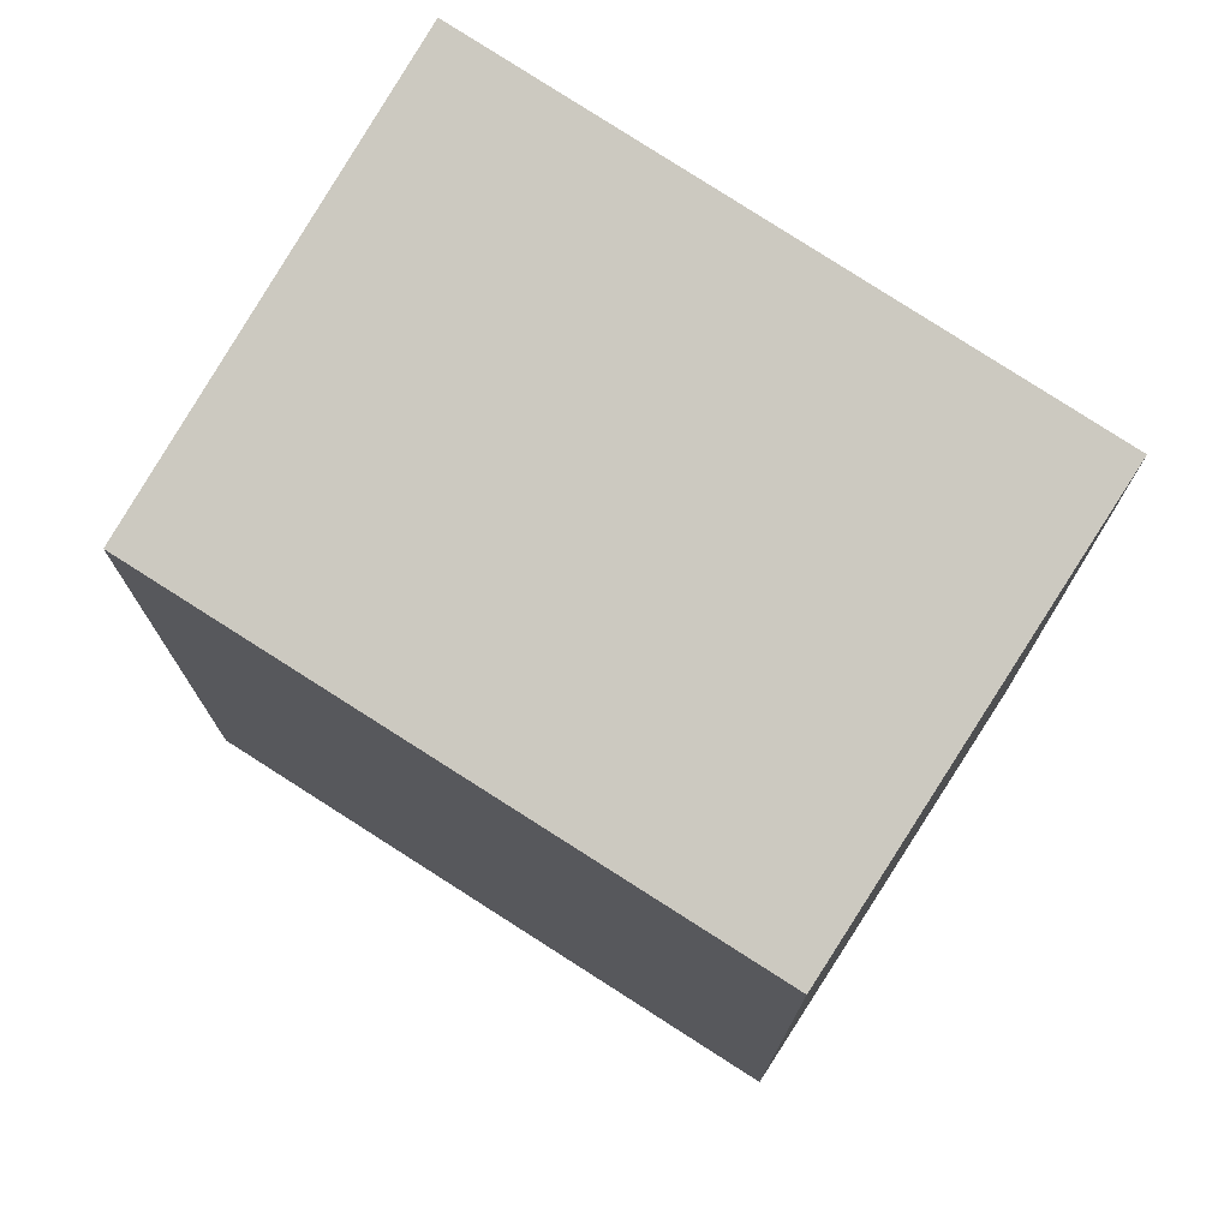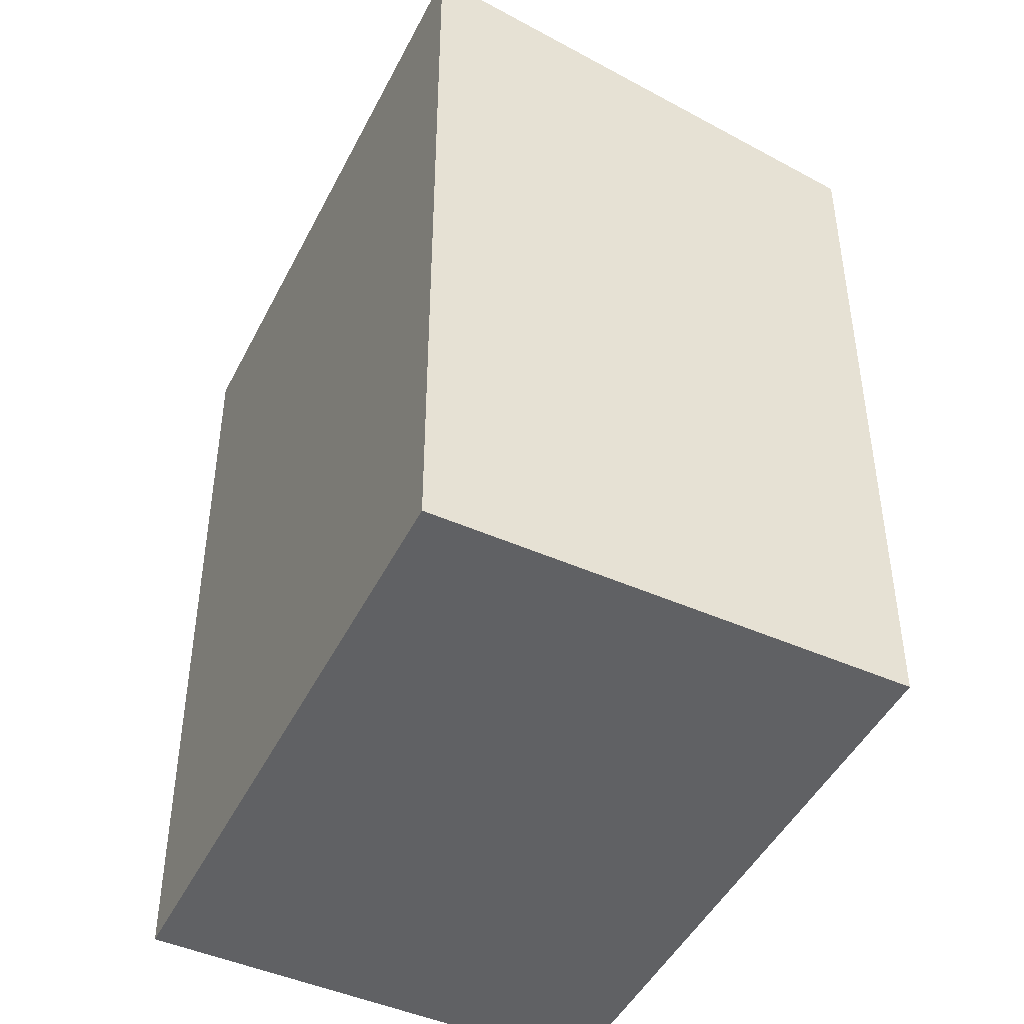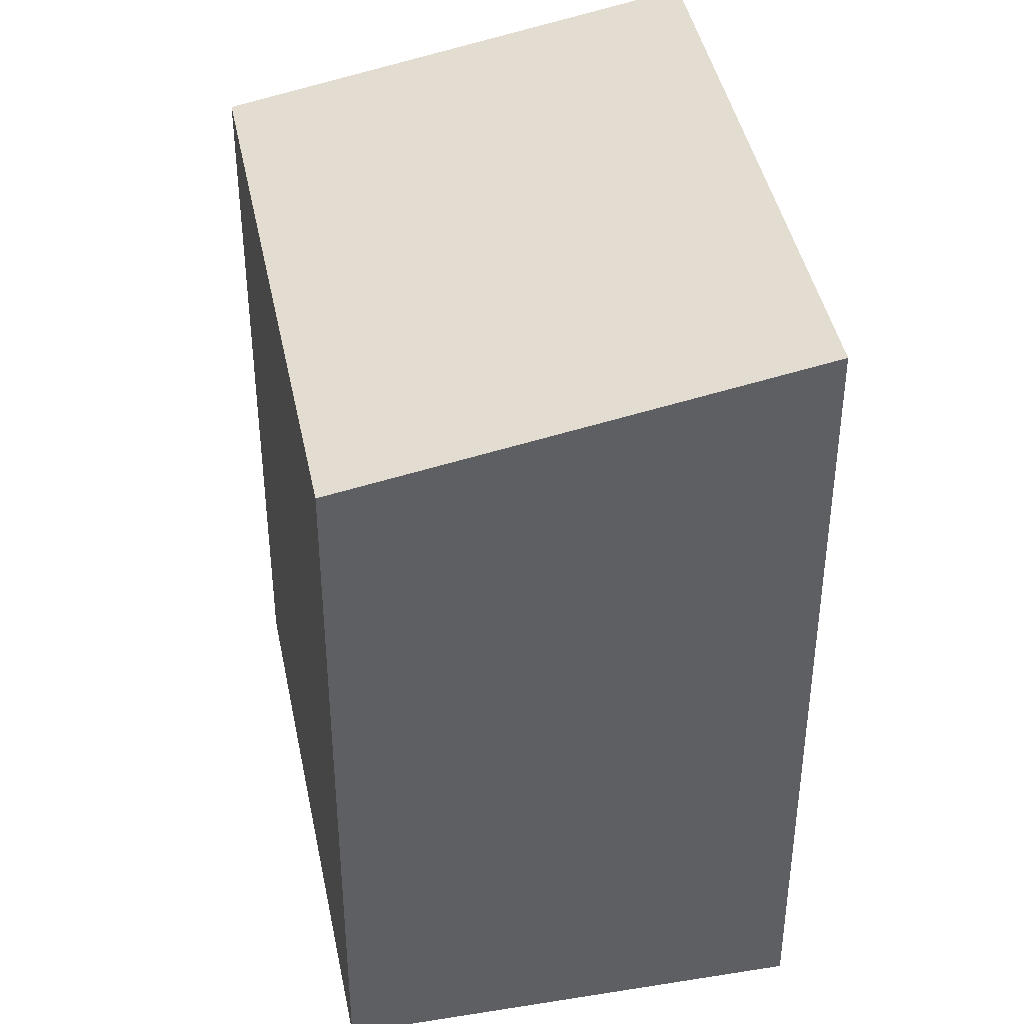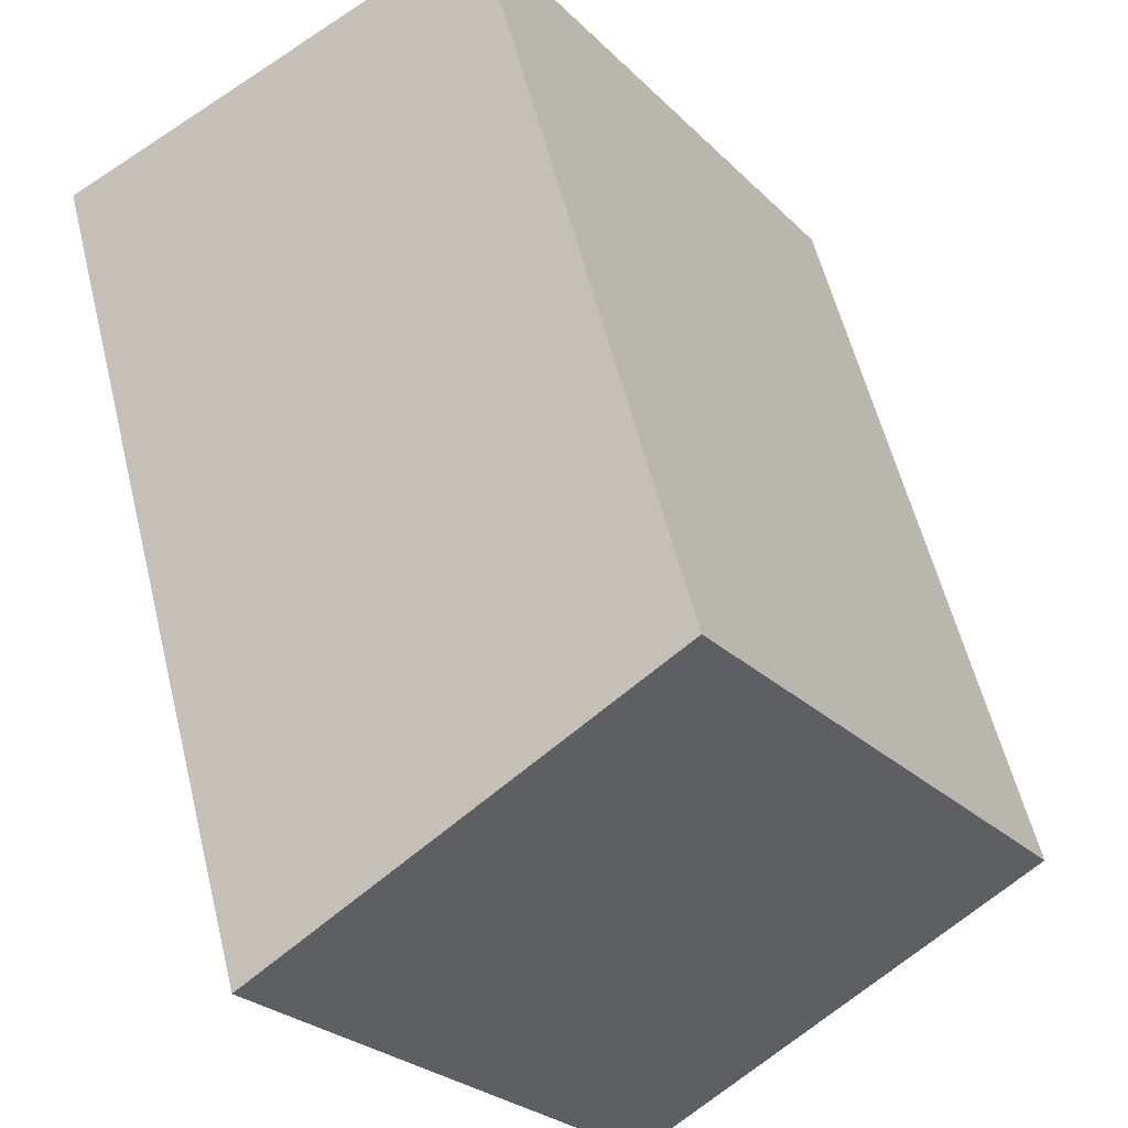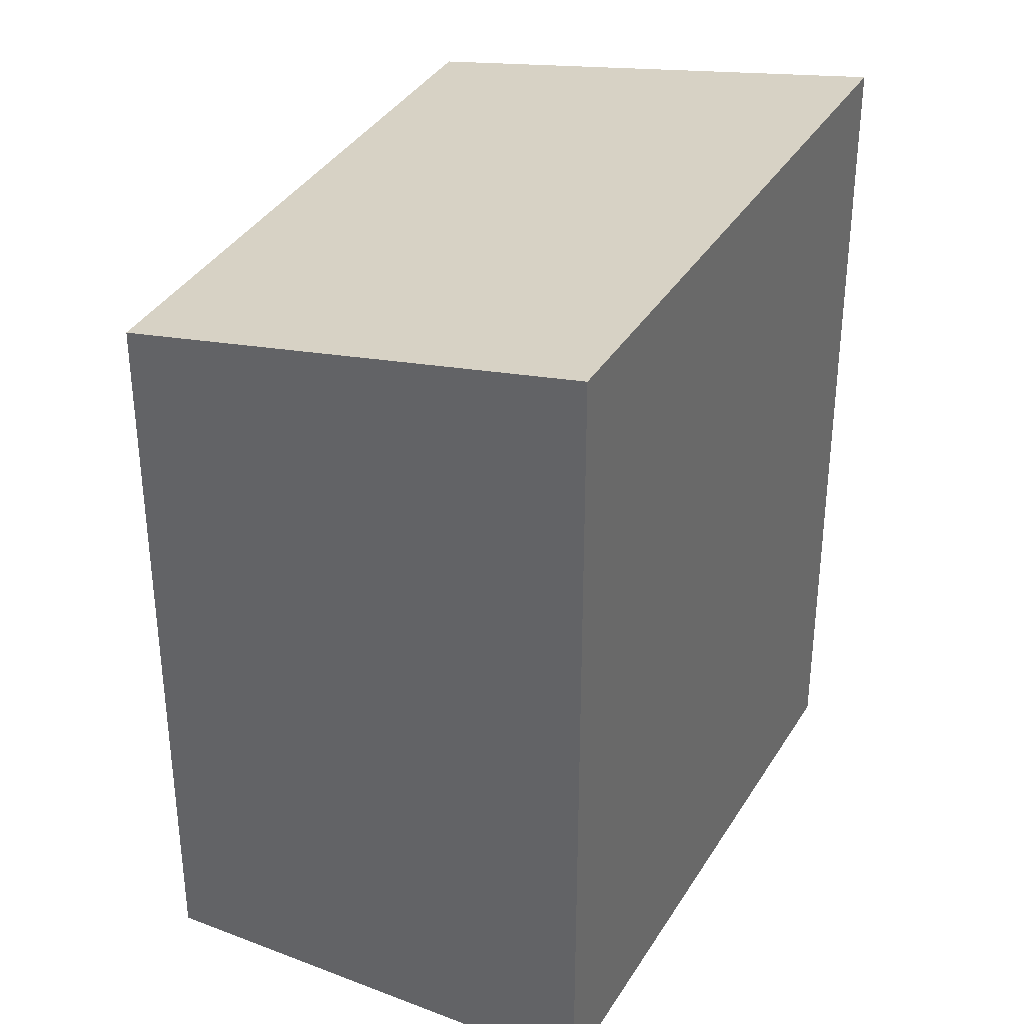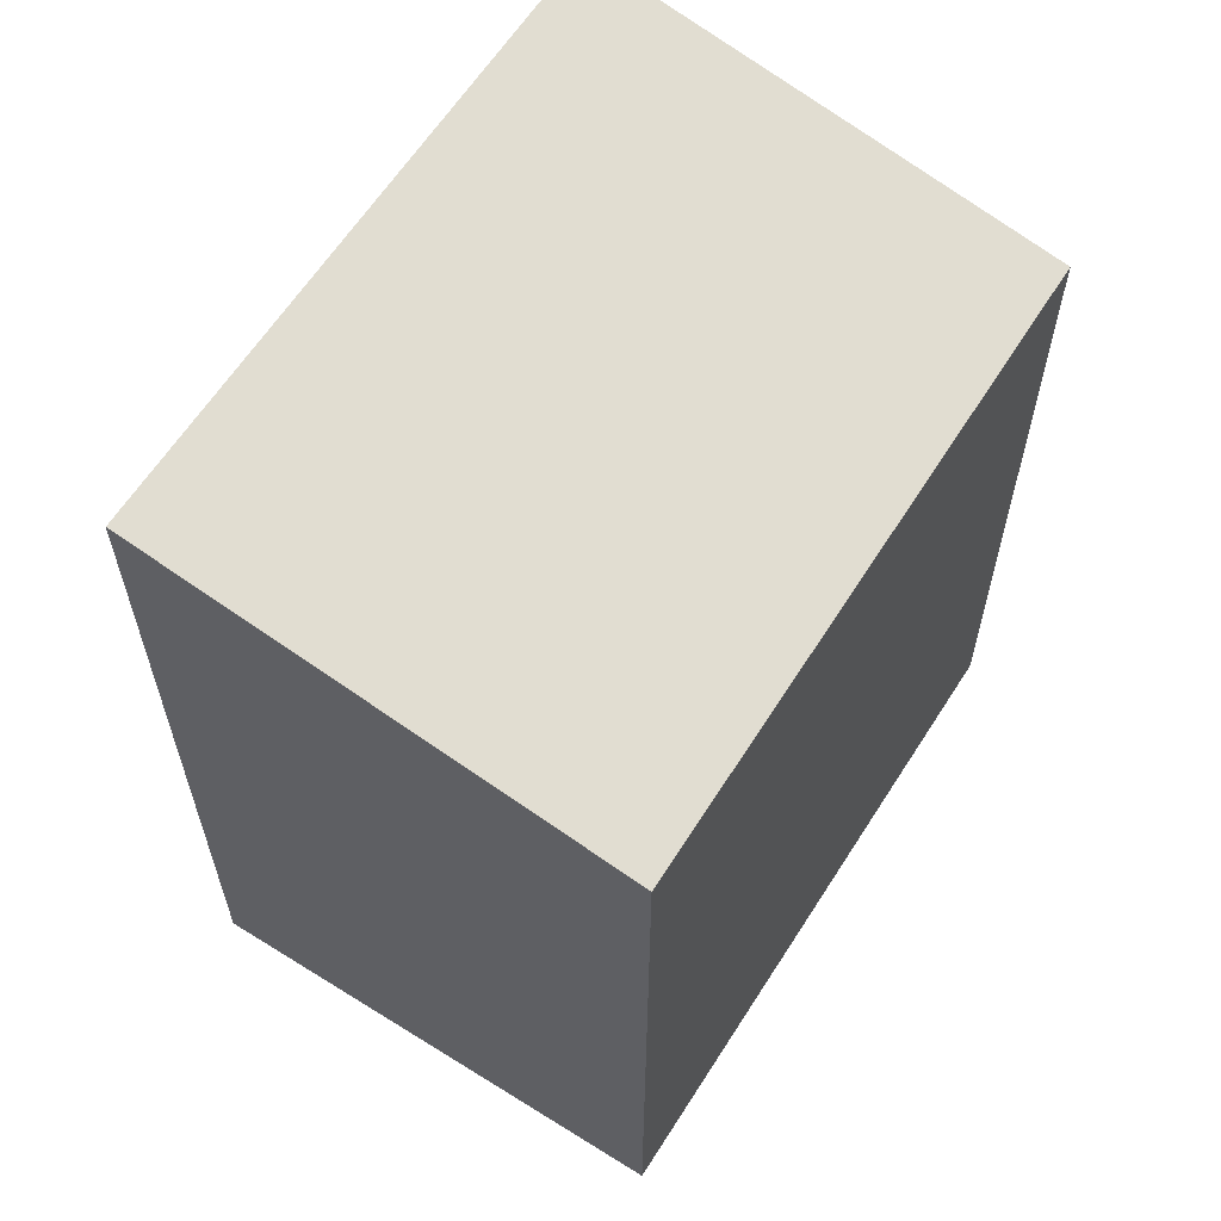
<metadata>
{"format":"obj","ext":"obj","renderer":"f3d","projection":"perspective","resolution":1024,"background":"white","views":[{"elev":76.3,"azim":-24.3,"up":"+Y"},{"elev":-47.0,"azim":-173.4,"up":"+Y"},{"elev":41.5,"azim":21.8,"up":"+Y"},{"elev":57.1,"azim":166.2,"up":"+Z"},{"elev":35.9,"azim":59.7,"up":"+Y"},{"elev":63.6,"azim":-114.5,"up":"+Y"}]}
</metadata>
<code>
v  0 13.02 7.974e-16
v  12.86 14.5 4.856
v  6.935 14.5 -4.534
v  6.029 13.05 9.253
v  6.935 2.776e-16 -4.534
v  0 0 0
v  6.029 -5.666e-16 9.253
v  12.86 -2.973e-16 4.856
g defaultobject
f 1 2 3
f 2 1 4
f 5 1 3
f 1 5 6
f 1 7 4
f 7 1 6
f 4 8 2
f 8 4 7
f 8 3 2
f 3 8 5
f 8 6 5
f 6 8 7

</code>
